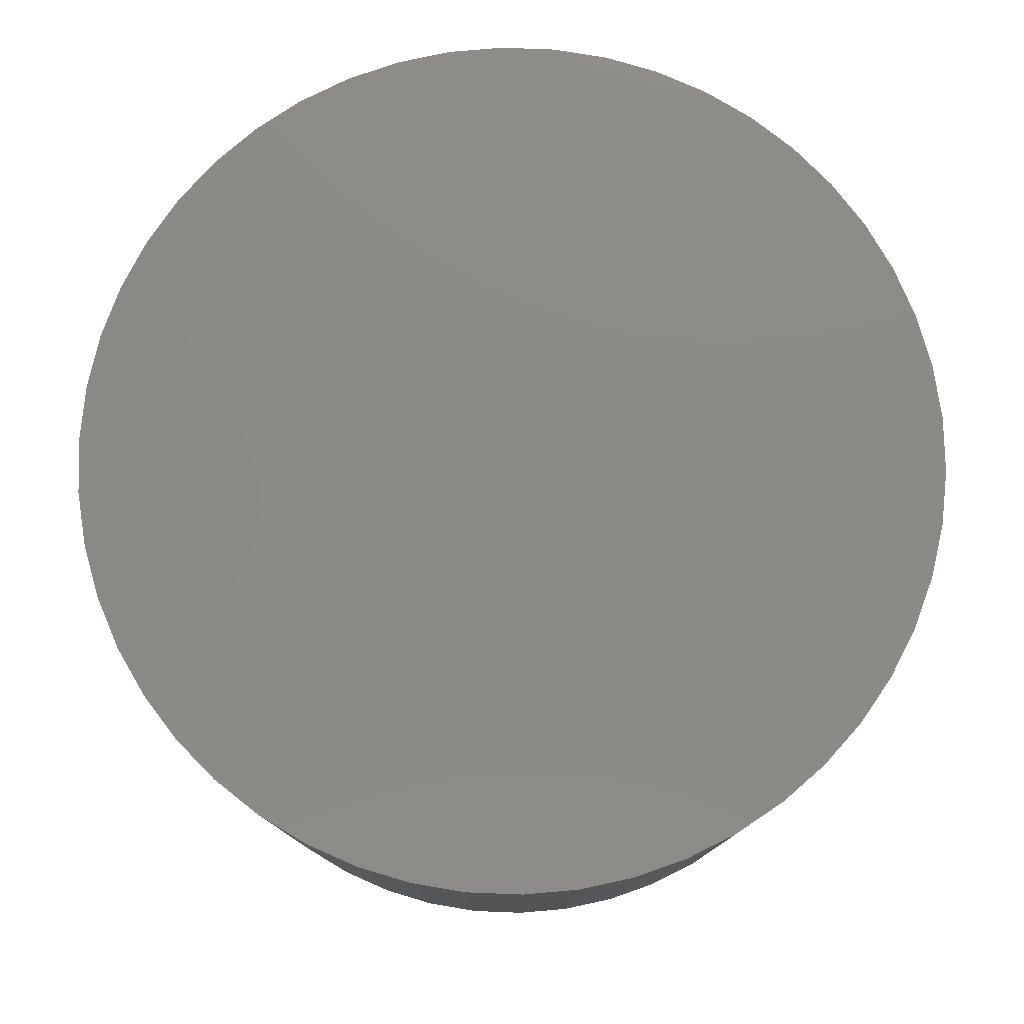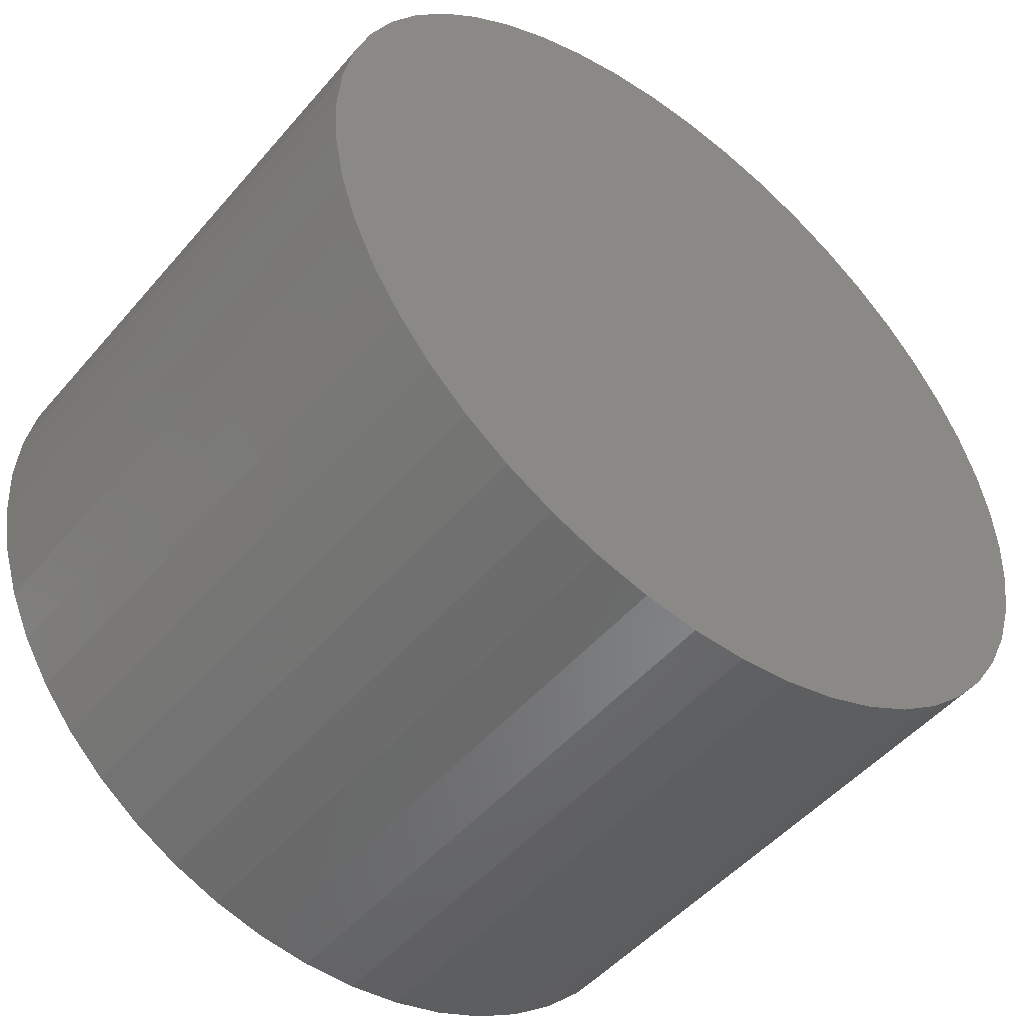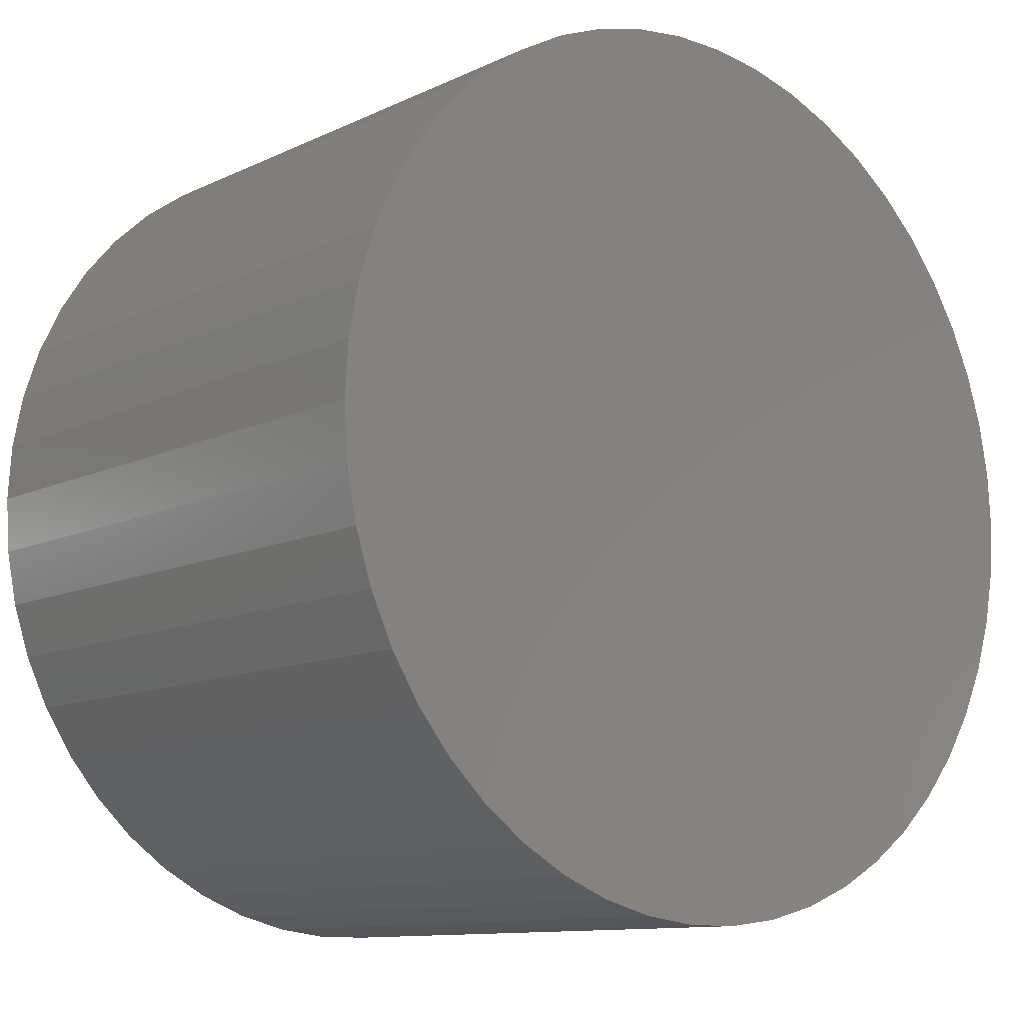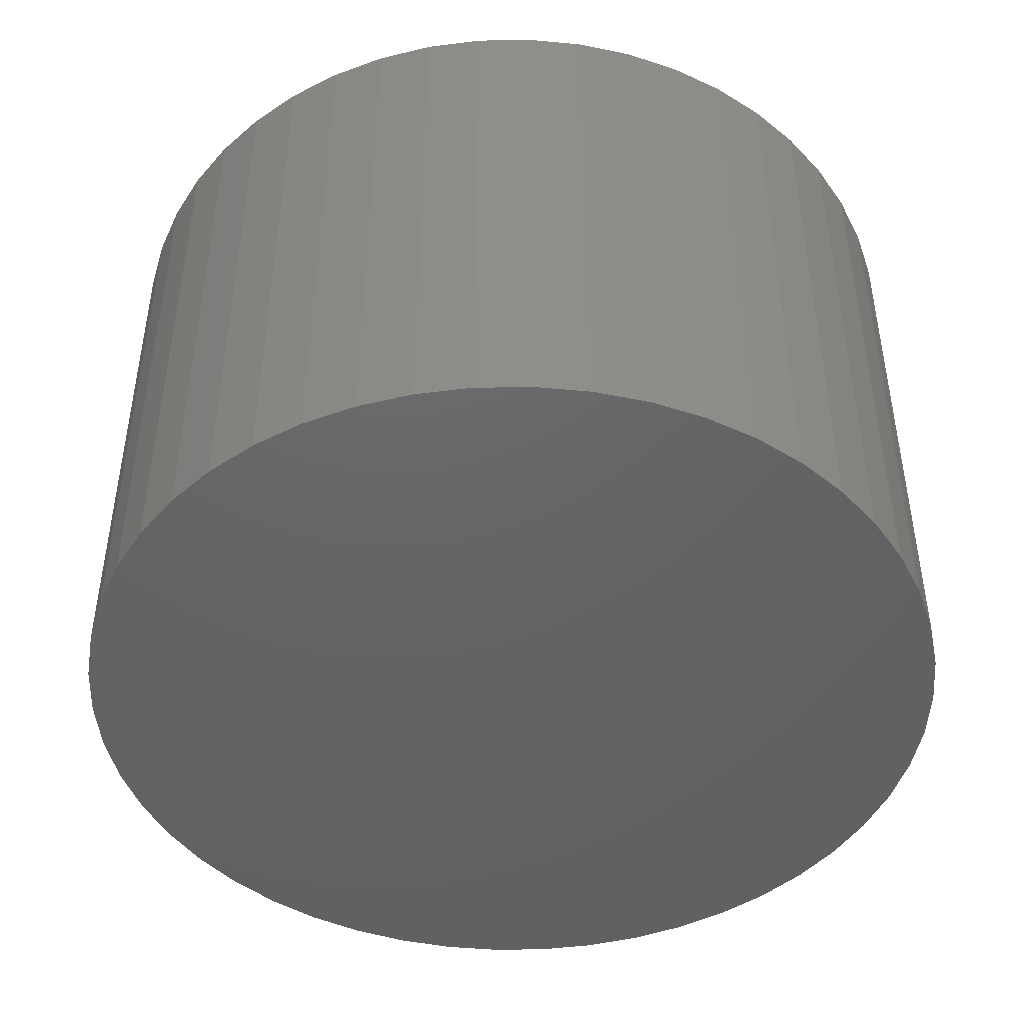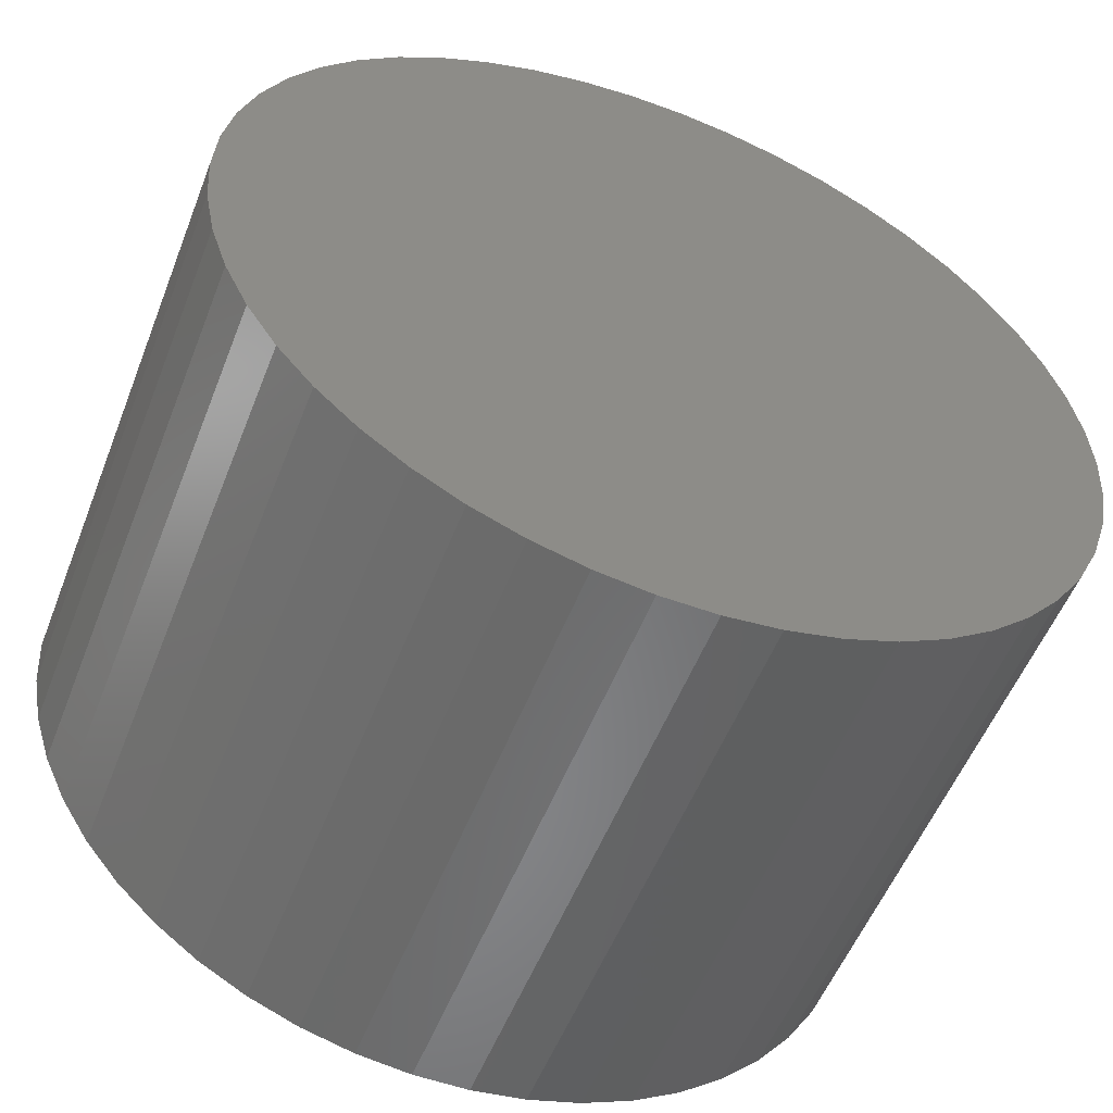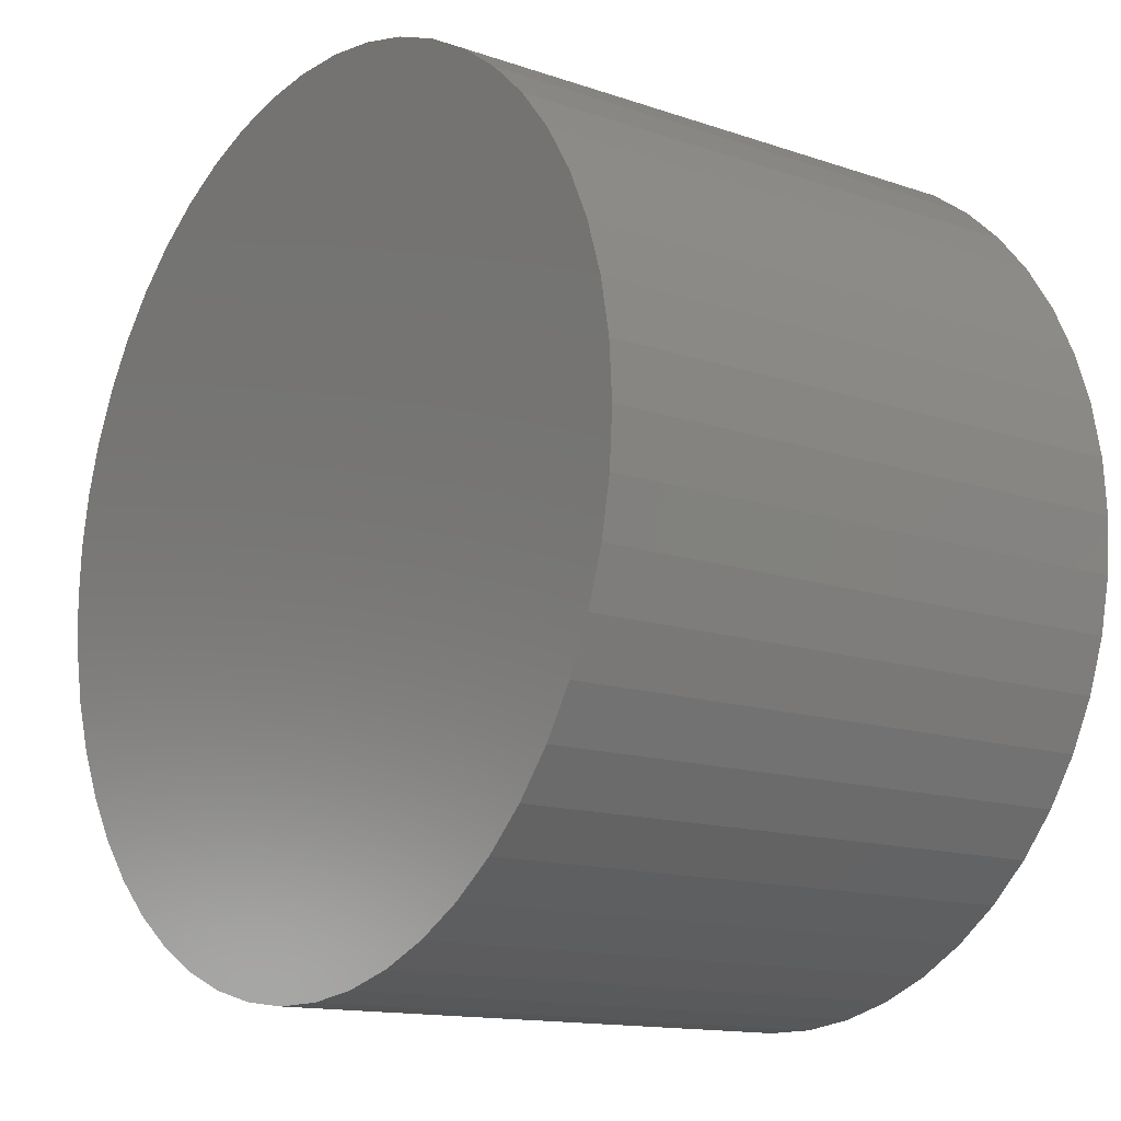
<metadata>
{"format":"stl","ext":"stl","renderer":"f3d","projection":"perspective","resolution":1024,"background":"white","views":[{"elev":78.5,"azim":74.2,"up":"+Z"},{"elev":-49.4,"azim":-38.7,"up":"+Y"},{"elev":-11.1,"azim":-40.9,"up":"+Y"},{"elev":-45.8,"azim":159.5,"up":"+Z"},{"elev":-54.3,"azim":158.8,"up":"+Y"},{"elev":-13.6,"azim":52.4,"up":"+Y"}]}
</metadata>
<code>
# stl→obj: 100 verts, 196 faces
v 5.35 0 3.5
v 5.308 0.6705 -3.5
v 5.308 0.6705 3.5
v 5.35 0 -3.5
v 0.3359 5.339 -3.5
v -0.3359 5.339 3.5
v 0.3359 5.339 3.5
v -0.3359 5.339 -3.5
v 5.308 -0.6705 3.5
v 5.182 1.33 3.5
v 5.182 -1.33 3.5
v 4.974 1.969 3.5
v 4.974 -1.969 3.5
v 4.688 2.577 3.5
v 4.688 -2.577 3.5
v 4.328 3.145 3.5
v 4.328 -3.145 3.5
v 3.9 3.662 3.5
v 3.9 -3.662 3.5
v 3.41 4.122 3.5
v 3.41 -4.122 3.5
v 2.867 4.517 3.5
v 2.867 -4.517 3.5
v 2.278 4.841 3.5
v 2.278 -4.841 3.5
v 1.653 5.088 3.5
v 1.653 -5.088 3.5
v 1.002 5.255 3.5
v 1.002 -5.255 3.5
v 0.3359 -5.339 3.5
v -0.3359 -5.339 3.5
v -1.002 5.255 3.5
v -1.002 -5.255 3.5
v -1.653 5.088 3.5
v -1.653 -5.088 3.5
v -2.278 4.841 3.5
v -2.278 -4.841 3.5
v -2.867 4.517 3.5
v -2.867 -4.517 3.5
v -3.41 4.122 3.5
v -3.41 -4.122 3.5
v -3.9 3.662 3.5
v -3.9 -3.662 3.5
v -4.328 3.145 3.5
v -4.328 -3.145 3.5
v -4.688 2.577 3.5
v -4.688 -2.577 3.5
v -4.974 1.969 3.5
v -4.974 -1.969 3.5
v -5.182 1.33 3.5
v -5.182 -1.33 3.5
v -5.308 0.6705 3.5
v -5.308 -0.6705 3.5
v -5.35 0 3.5
v 3.9 3.662 -3.5
v 3.41 4.122 -3.5
v 5.308 -0.6705 -3.5
v 5.182 -1.33 -3.5
v 5.182 1.33 -3.5
v 4.974 -1.969 -3.5
v 4.974 1.969 -3.5
v 4.688 -2.577 -3.5
v 4.688 2.577 -3.5
v 4.328 -3.145 -3.5
v 4.328 3.145 -3.5
v 3.9 -3.662 -3.5
v 3.41 -4.122 -3.5
v 2.867 -4.517 -3.5
v 2.867 4.517 -3.5
v 2.278 -4.841 -3.5
v 2.278 4.841 -3.5
v 1.653 -5.088 -3.5
v 1.653 5.088 -3.5
v 1.002 -5.255 -3.5
v 1.002 5.255 -3.5
v 0.3359 -5.339 -3.5
v -0.3359 -5.339 -3.5
v -1.002 -5.255 -3.5
v -1.002 5.255 -3.5
v -1.653 -5.088 -3.5
v -1.653 5.088 -3.5
v -2.278 -4.841 -3.5
v -2.278 4.841 -3.5
v -2.867 -4.517 -3.5
v -2.867 4.517 -3.5
v -3.41 -4.122 -3.5
v -3.41 4.122 -3.5
v -3.9 -3.662 -3.5
v -3.9 3.662 -3.5
v -4.328 -3.145 -3.5
v -4.328 3.145 -3.5
v -4.688 -2.577 -3.5
v -4.688 2.577 -3.5
v -4.974 -1.969 -3.5
v -4.974 1.969 -3.5
v -5.182 -1.33 -3.5
v -5.182 1.33 -3.5
v -5.308 -0.6705 -3.5
v -5.308 0.6705 -3.5
v -5.35 0 -3.5
f 1 2 3
f 2 1 4
f 5 6 7
f 6 5 8
f 3 9 1
f 10 9 3
f 10 11 9
f 12 11 10
f 12 13 11
f 14 13 12
f 14 15 13
f 16 15 14
f 16 17 15
f 18 17 16
f 18 19 17
f 20 19 18
f 20 21 19
f 22 21 20
f 22 23 21
f 24 23 22
f 24 25 23
f 26 25 24
f 26 27 25
f 28 27 26
f 28 29 27
f 7 29 28
f 7 30 29
f 6 30 7
f 6 31 30
f 32 31 6
f 32 33 31
f 34 33 32
f 34 35 33
f 36 35 34
f 36 37 35
f 38 37 36
f 38 39 37
f 40 39 38
f 40 41 39
f 42 41 40
f 42 43 41
f 44 43 42
f 44 45 43
f 46 45 44
f 46 47 45
f 48 47 46
f 48 49 47
f 50 49 48
f 50 51 49
f 52 51 50
f 52 53 51
f 53 52 54
f 55 20 18
f 20 55 56
f 57 2 4
f 58 2 57
f 58 59 2
f 60 59 58
f 60 61 59
f 62 61 60
f 62 63 61
f 64 63 62
f 64 65 63
f 66 65 64
f 66 55 65
f 67 55 66
f 67 56 55
f 68 56 67
f 68 69 56
f 70 69 68
f 70 71 69
f 72 71 70
f 72 73 71
f 74 73 72
f 74 75 73
f 76 75 74
f 76 5 75
f 77 5 76
f 77 8 5
f 78 8 77
f 78 79 8
f 80 79 78
f 80 81 79
f 82 81 80
f 82 83 81
f 84 83 82
f 84 85 83
f 86 85 84
f 86 87 85
f 88 87 86
f 88 89 87
f 90 89 88
f 90 91 89
f 92 91 90
f 92 93 91
f 94 93 92
f 94 95 93
f 96 95 94
f 96 97 95
f 98 97 96
f 98 99 97
f 99 98 100
f 87 42 40
f 42 87 89
f 81 36 34
f 36 81 83
f 12 63 14
f 63 12 61
f 73 28 26
f 28 73 75
f 69 24 22
f 24 69 71
f 95 46 93
f 46 95 48
f 91 42 89
f 42 91 44
f 8 32 6
f 32 8 79
f 11 57 9
f 57 11 58
f 10 61 12
f 61 10 59
f 3 59 10
f 59 3 2
f 14 65 16
f 65 14 63
f 71 26 24
f 26 71 73
f 56 22 20
f 22 56 69
f 97 48 95
f 48 97 50
f 100 52 99
f 52 100 54
f 83 38 36
f 38 83 85
f 9 4 1
f 4 9 57
f 88 41 43
f 41 88 86
f 92 49 94
f 49 92 47
f 98 54 100
f 54 98 53
f 77 30 31
f 30 77 76
f 70 23 25
f 23 70 68
f 19 64 17
f 64 19 66
f 16 55 18
f 55 16 65
f 75 7 28
f 7 75 5
f 93 44 91
f 44 93 46
f 99 50 97
f 50 99 52
f 85 40 38
f 40 85 87
f 79 34 32
f 34 79 81
f 82 35 37
f 35 82 80
f 88 45 90
f 45 88 43
f 94 51 96
f 51 94 49
f 67 19 21
f 19 67 66
f 72 25 27
f 25 72 70
f 74 27 29
f 27 74 72
f 76 29 30
f 29 76 74
f 17 62 15
f 62 17 64
f 13 58 11
f 58 13 60
f 78 31 33
f 31 78 77
f 84 37 39
f 37 84 82
f 96 53 98
f 53 96 51
f 68 21 23
f 21 68 67
f 15 60 13
f 60 15 62
f 86 39 41
f 39 86 84
f 80 33 35
f 33 80 78
f 90 47 92
f 47 90 45

</code>
